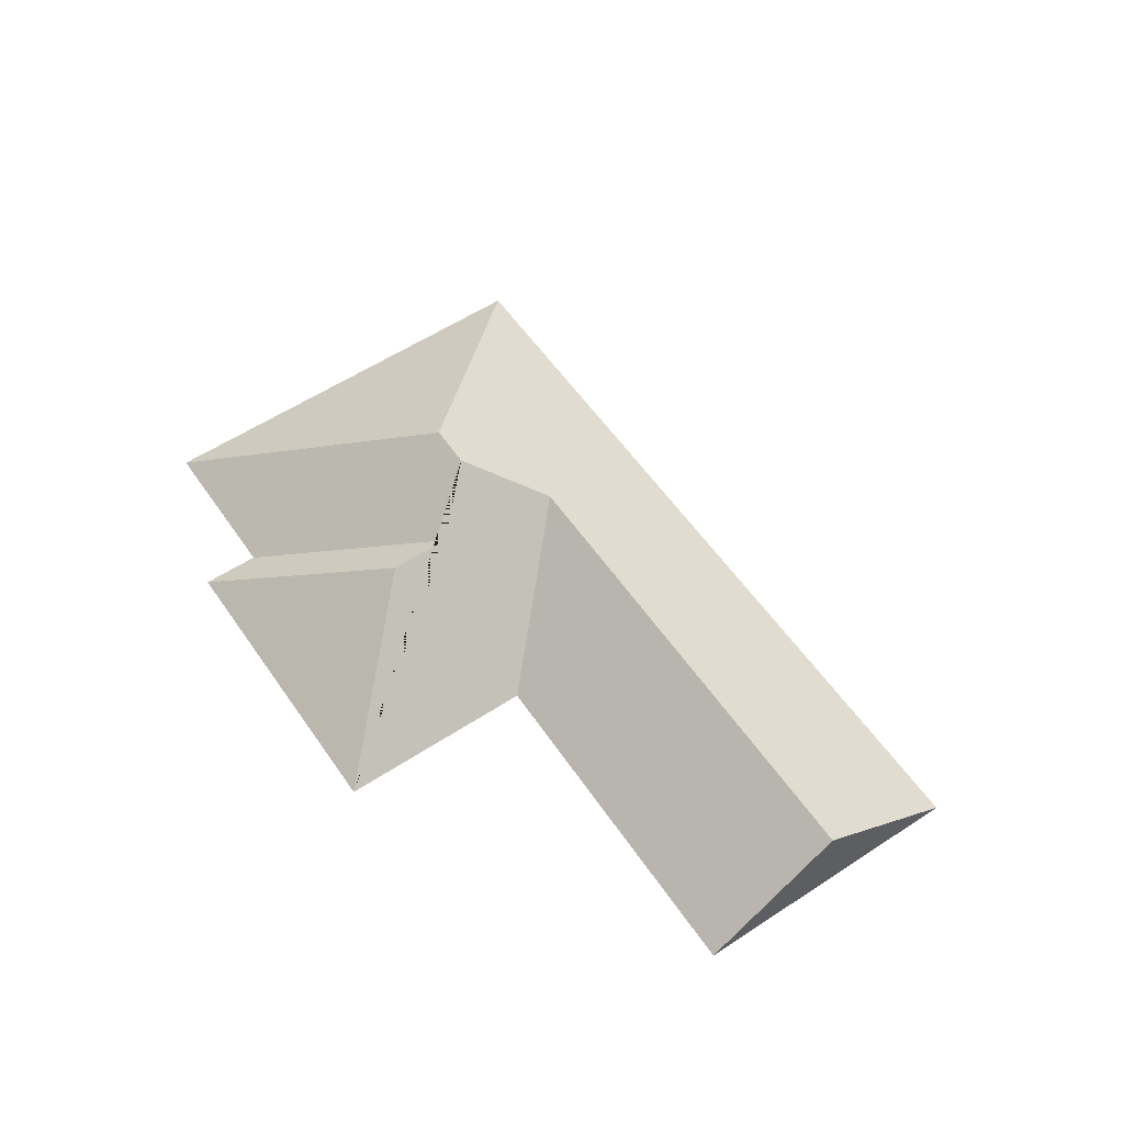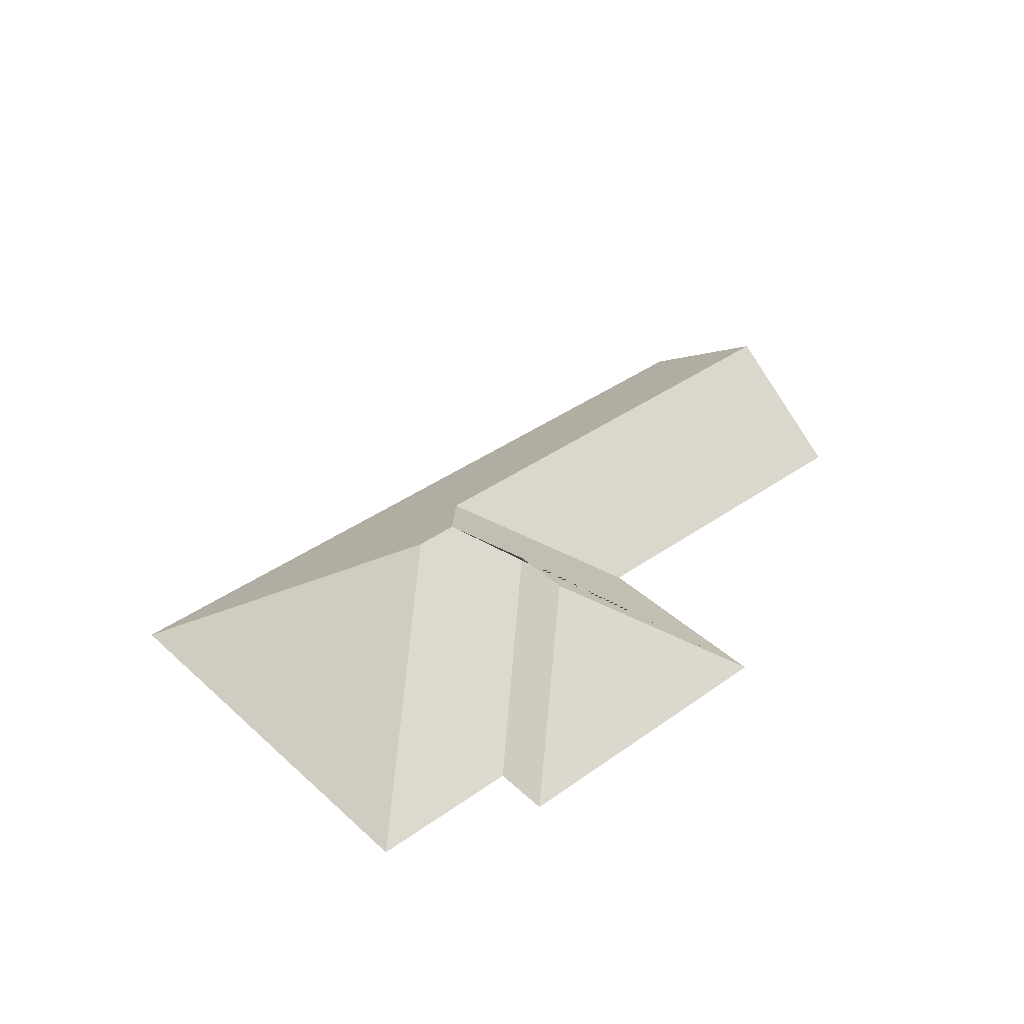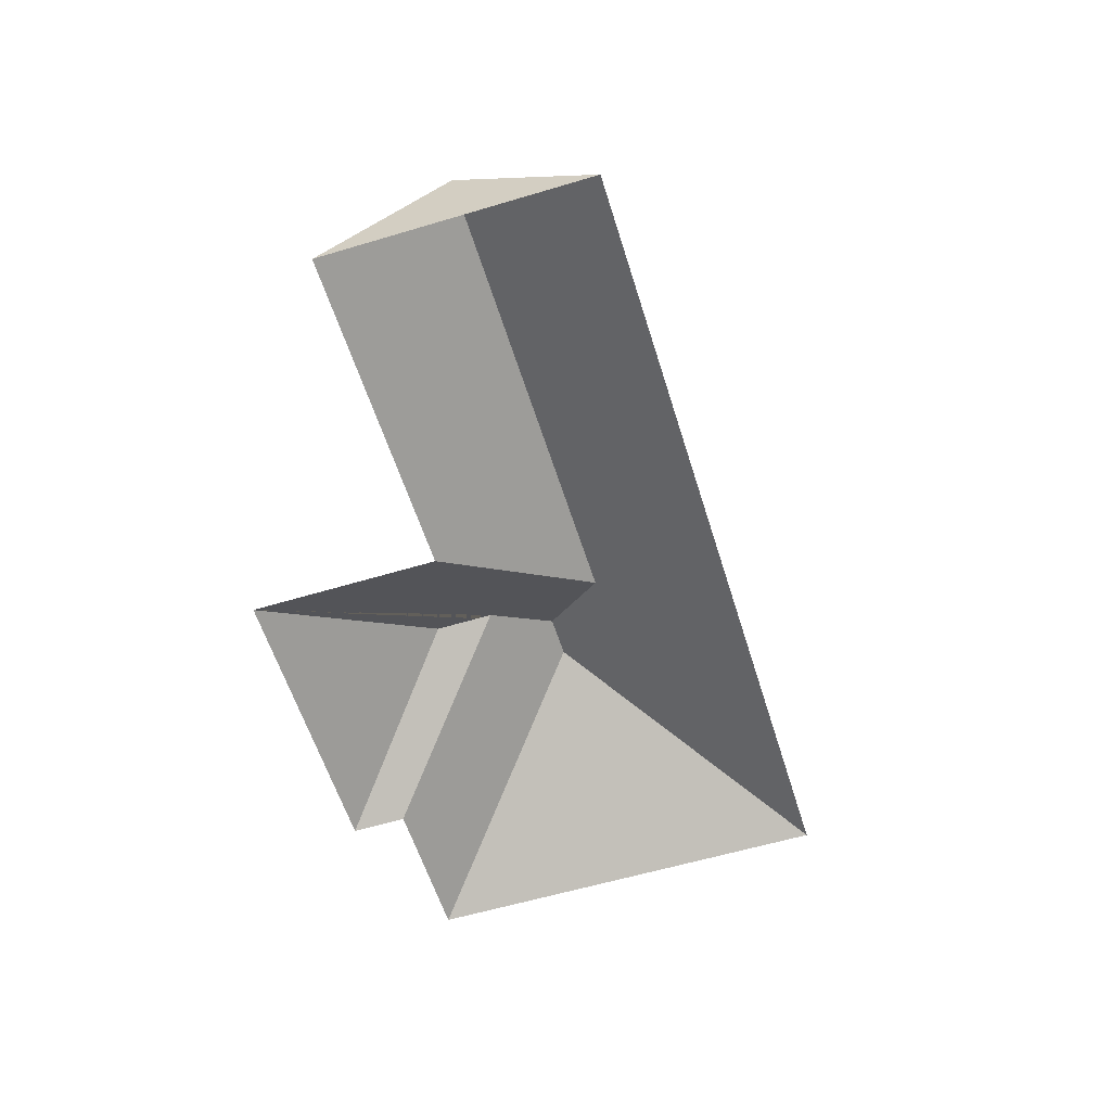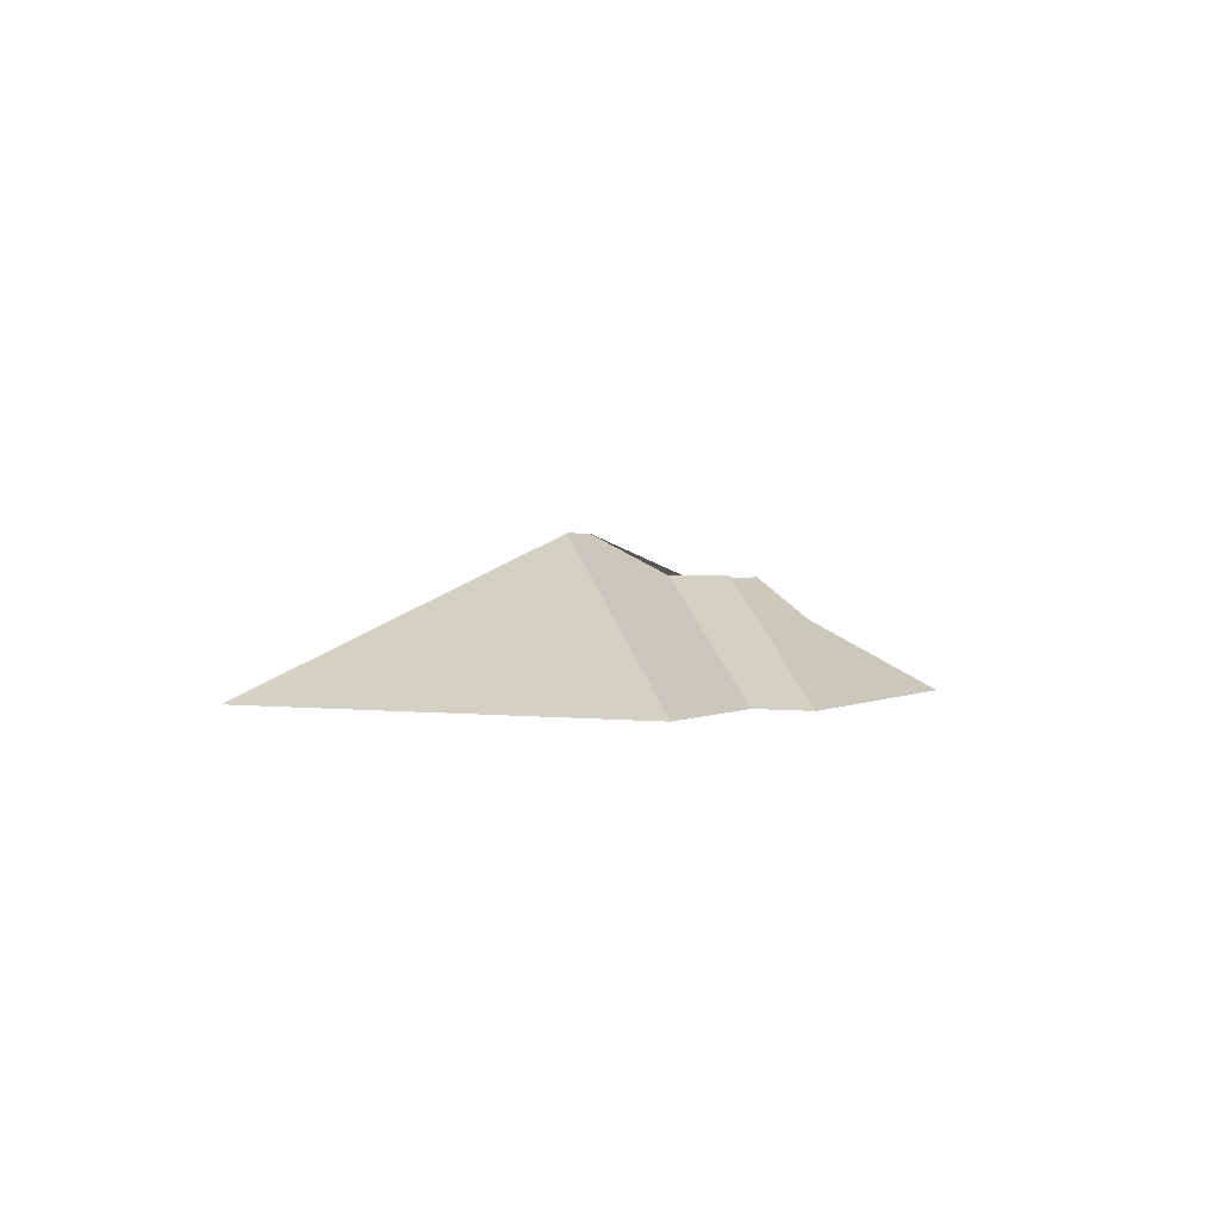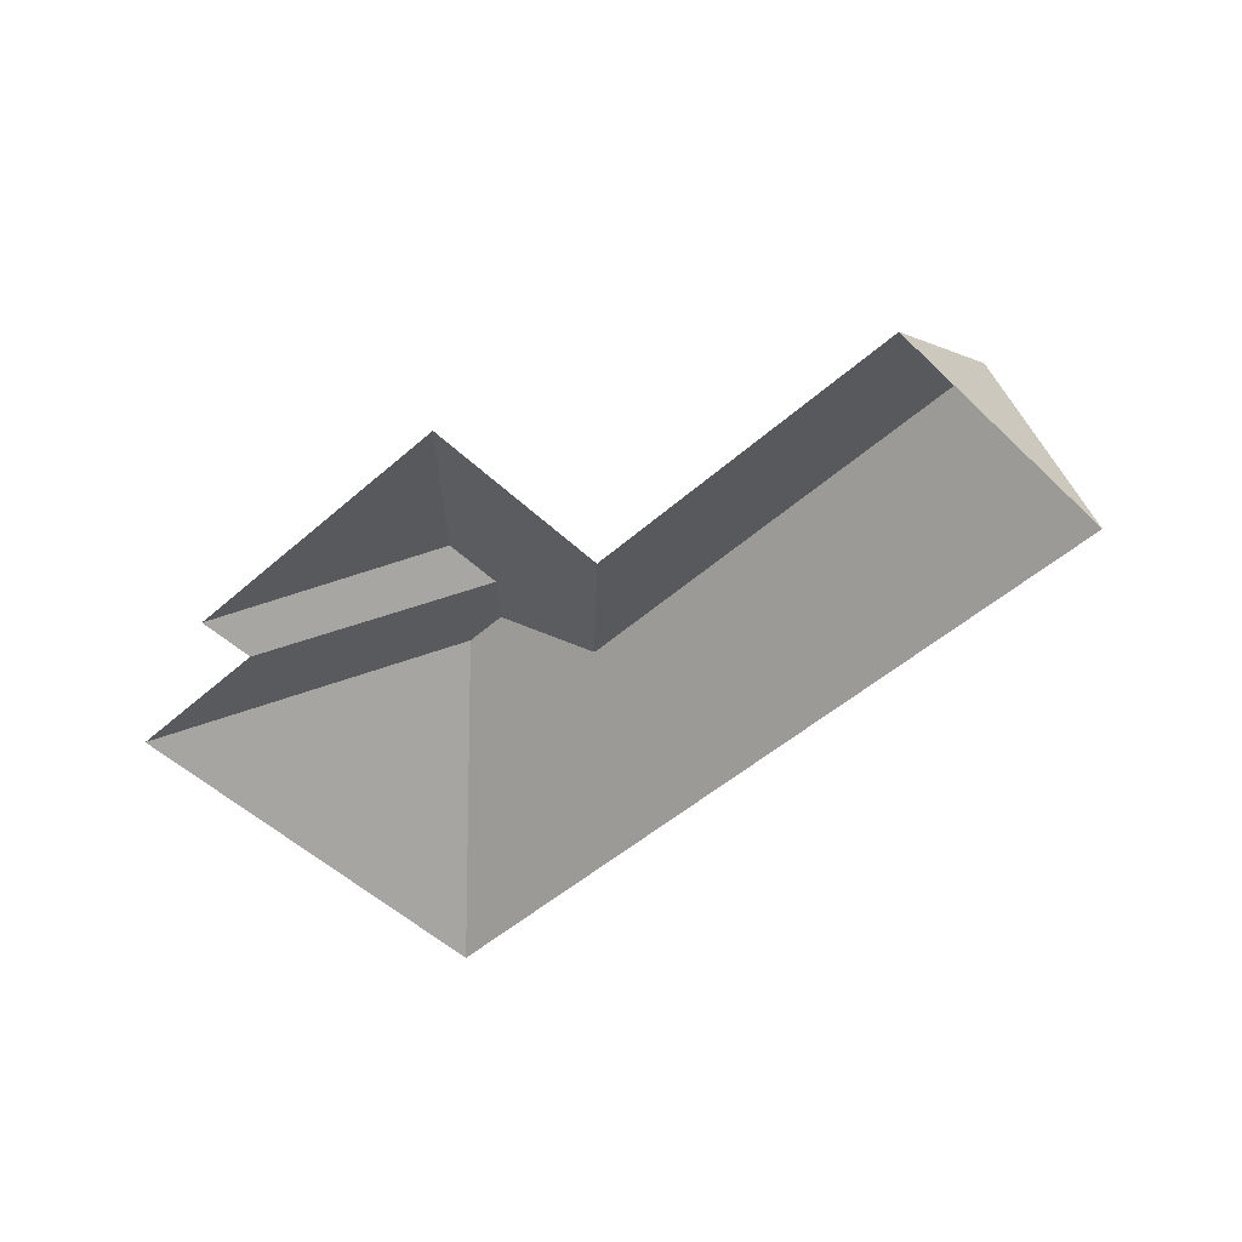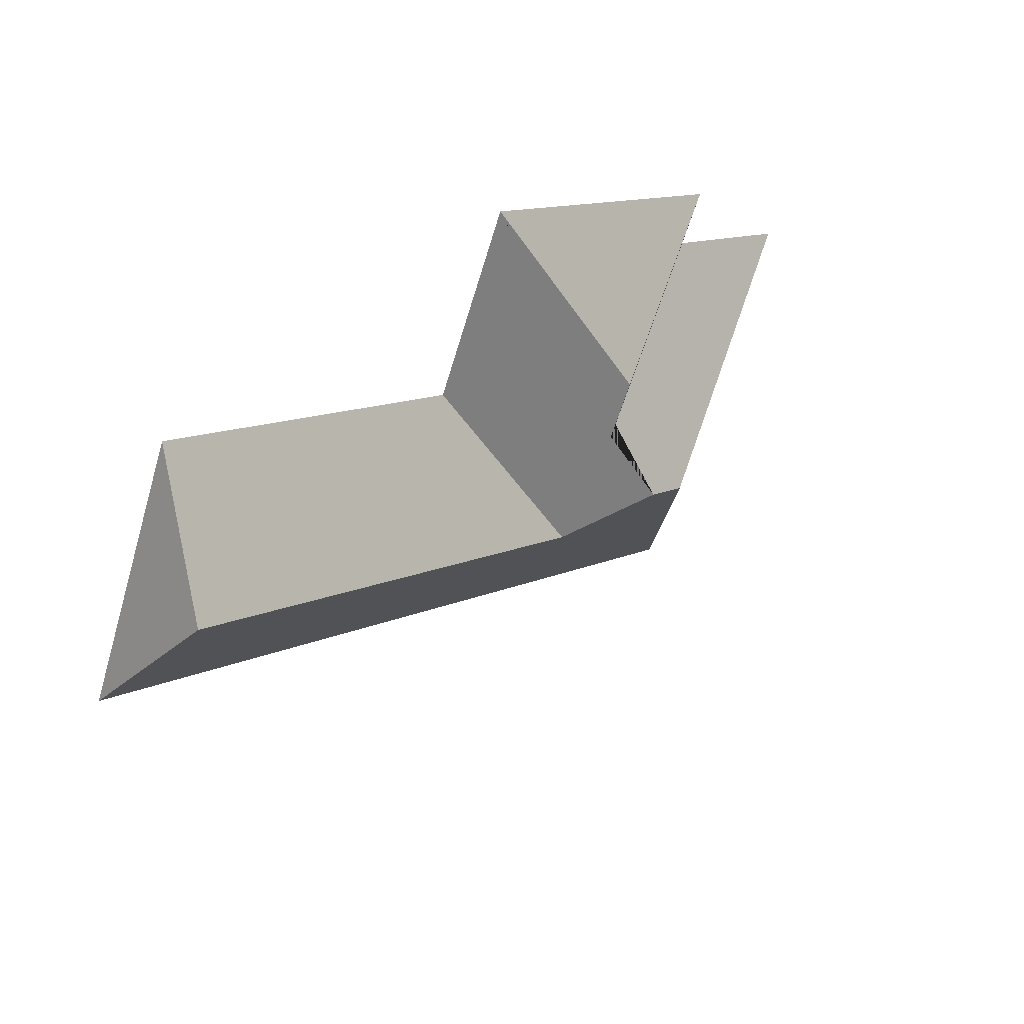
<metadata>
{"format":"obj","ext":"obj","renderer":"f3d","projection":"perspective","resolution":1024,"background":"white","views":[{"elev":57.1,"azim":32.9,"up":"+Y"},{"elev":39.4,"azim":-64.4,"up":"+Y"},{"elev":-58.7,"azim":84.4,"up":"+Y"},{"elev":1.5,"azim":-85.9,"up":"+Y"},{"elev":-50.3,"azim":21.0,"up":"+Y"},{"elev":44.5,"azim":137.4,"up":"+Z"}]}
</metadata>
<code>
o CG10_500_043068_0048_roof
v 99.65 75 -311.8
v 21.46 75 -125.5
v 78.83 75 -71.61
v 89.59 75 -96.72
v 157.2 145 -175.8
v 176.5 145 -167.7
v 177.8 126.5 -106.8
v 189.3 126.4 -133.7
v 217.1 122.6 -186.4
v 251.4 75 -102.9
v 214.2 75 -14.8
v 404.7 75 -37.3
v 457 75 -161.8
v 429.5 123.2 -96.3
v 99.65 0 -311.8
v 21.46 0 -125.5
v 89.59 0 -96.72
v 78.83 0 -71.61
v 214.2 0 -14.8
v 251.4 0 -102.9
v 404.7 0 -37.3
v 457 0 -161.8
f 10 12 14 9
f 11 10 9 6 8 7
f 3 11 7
f 3 4 8 7
f 5 2 1
f 6 8 4 2 5
f 1 13 14 9 6 5
f 12 14 13

</code>
